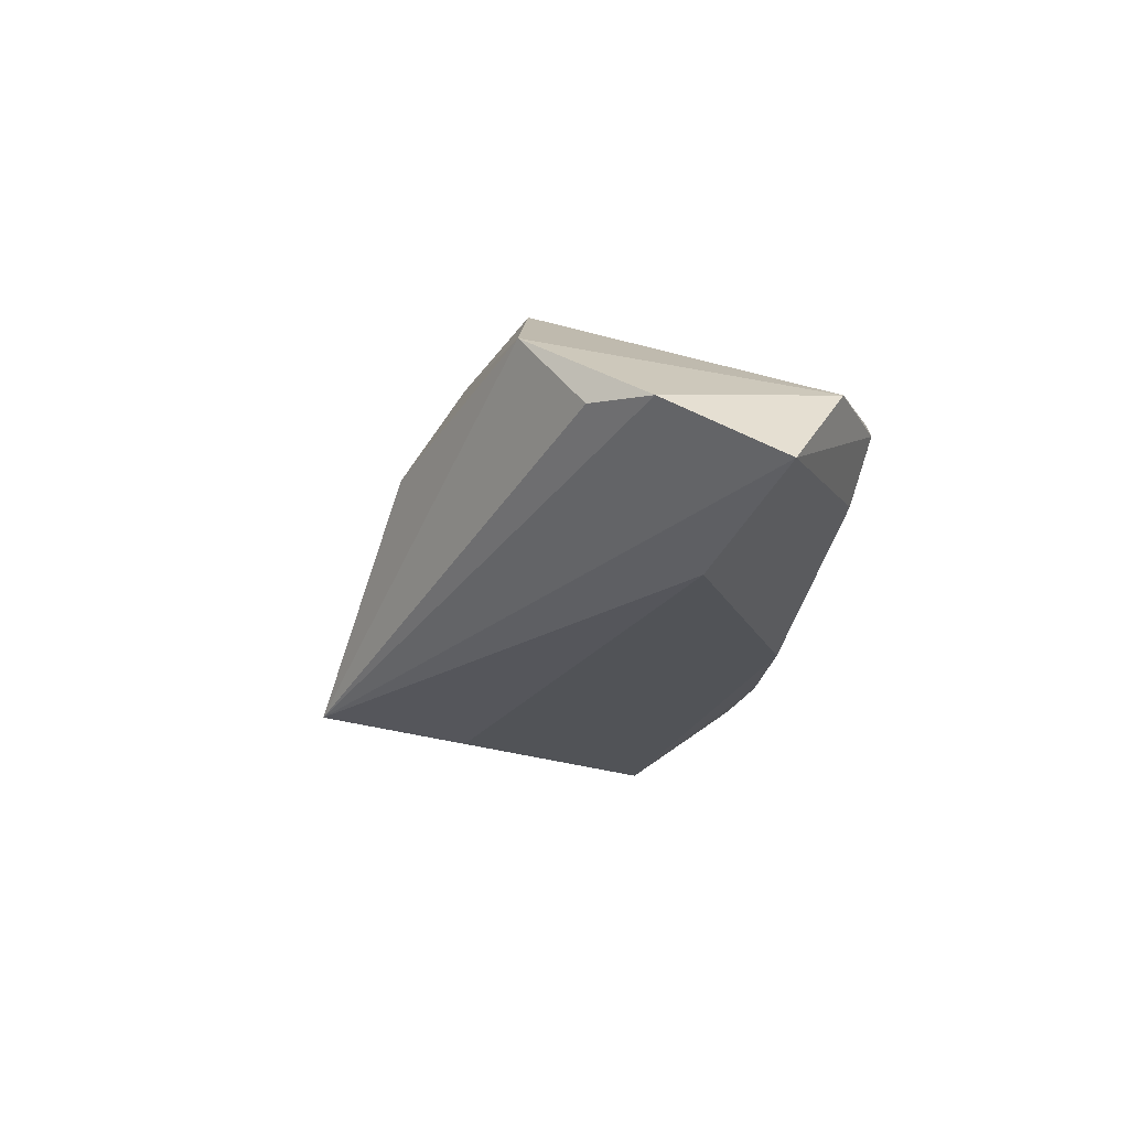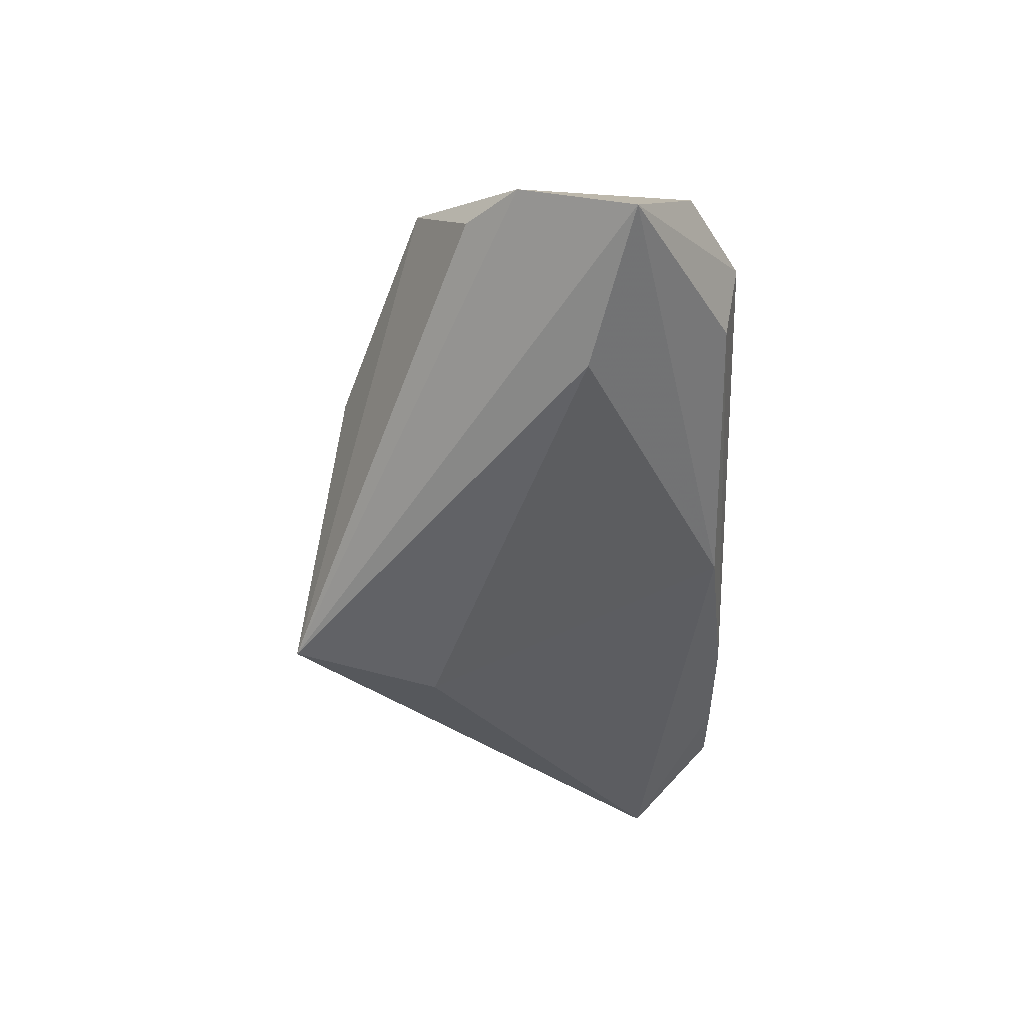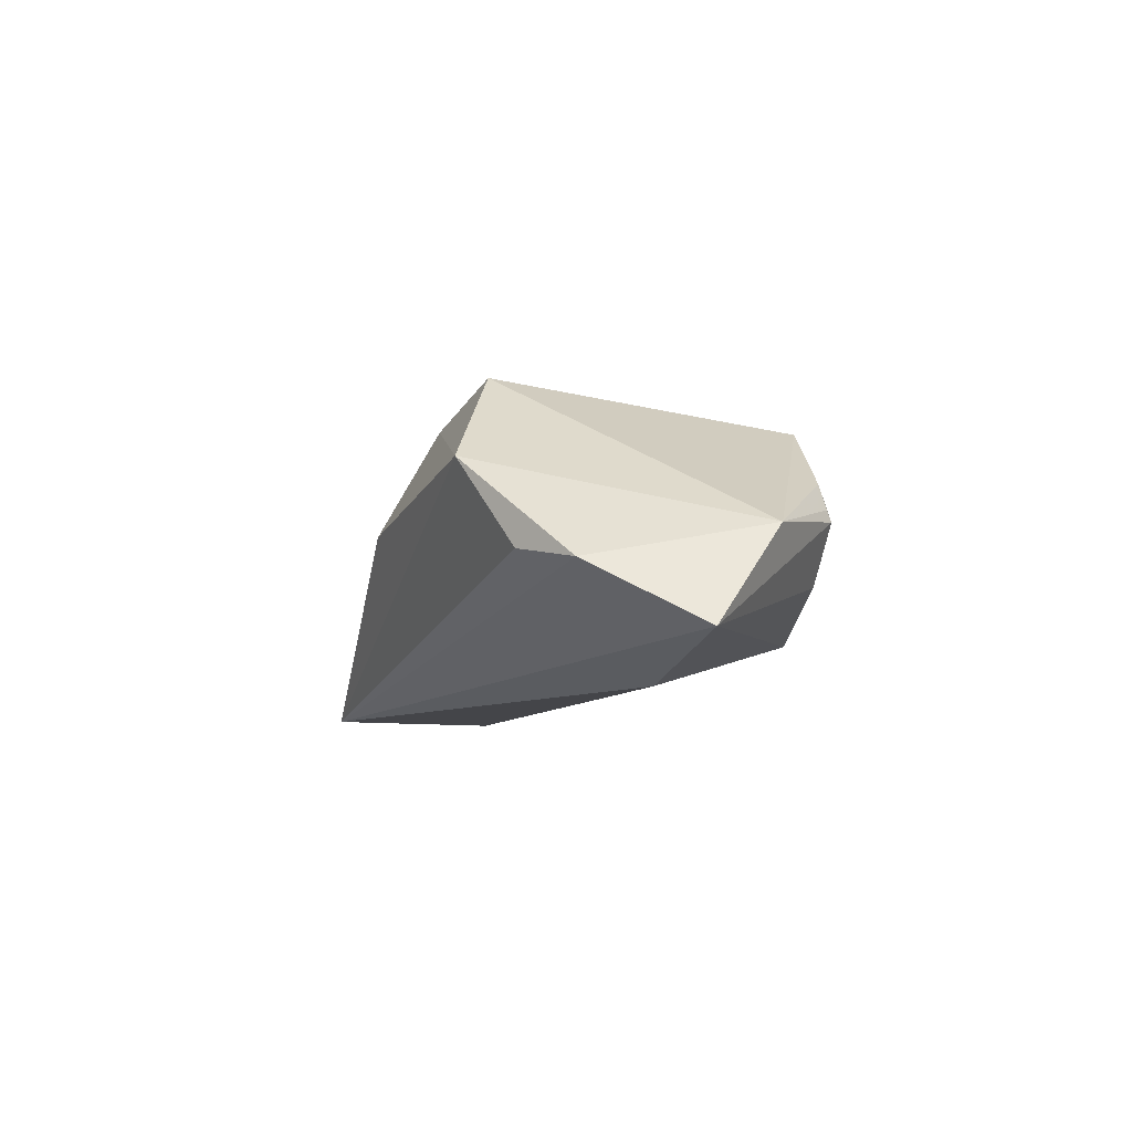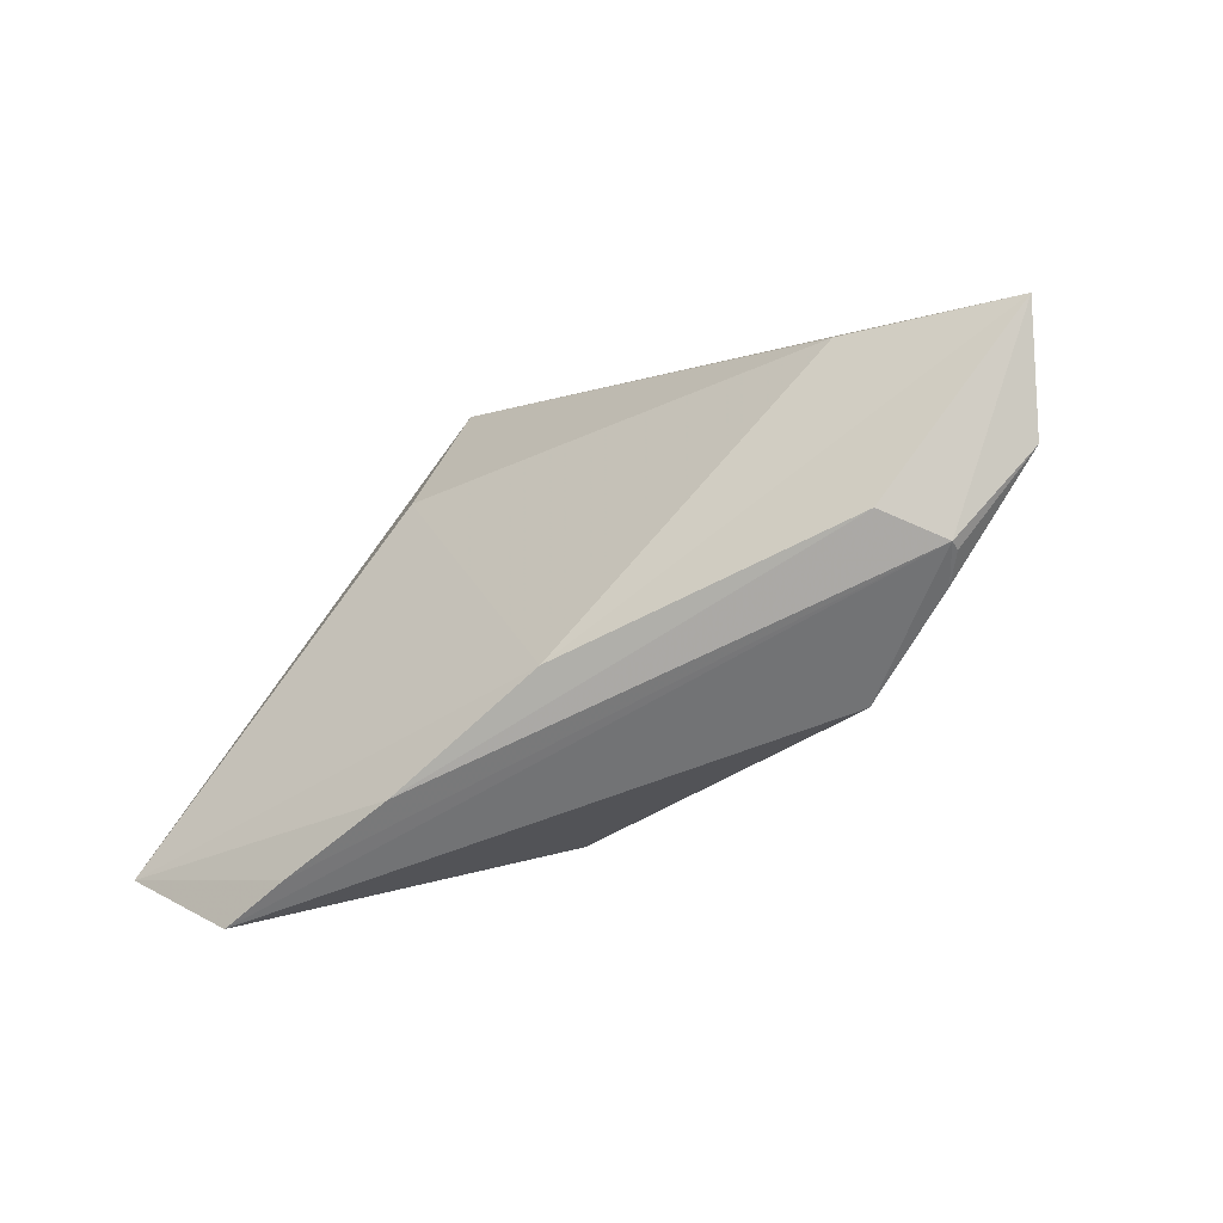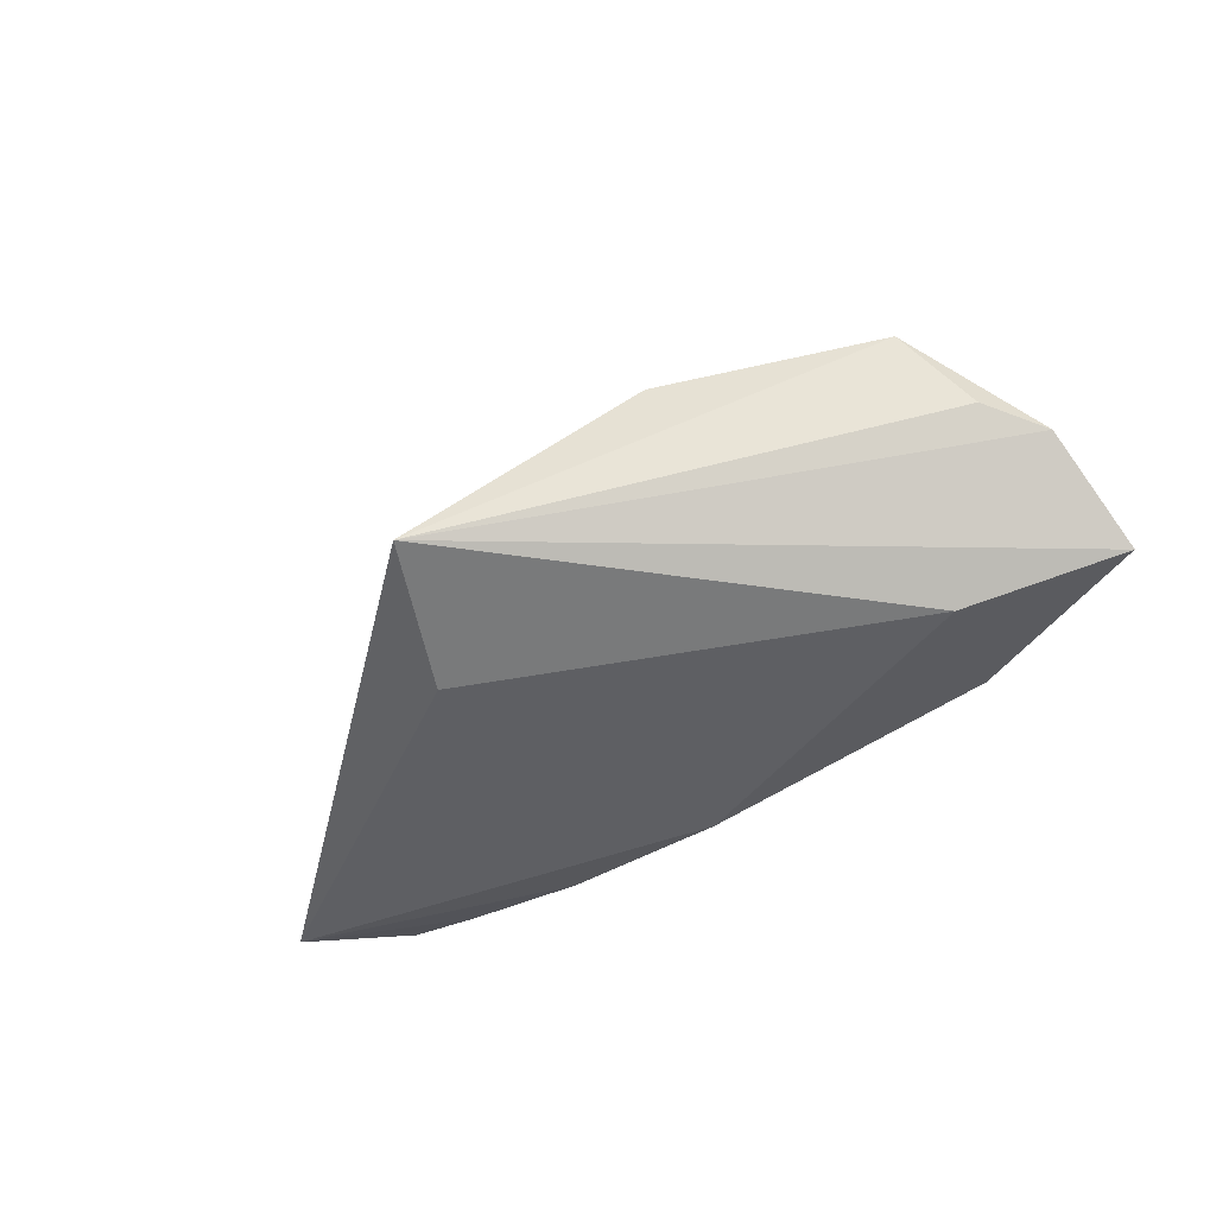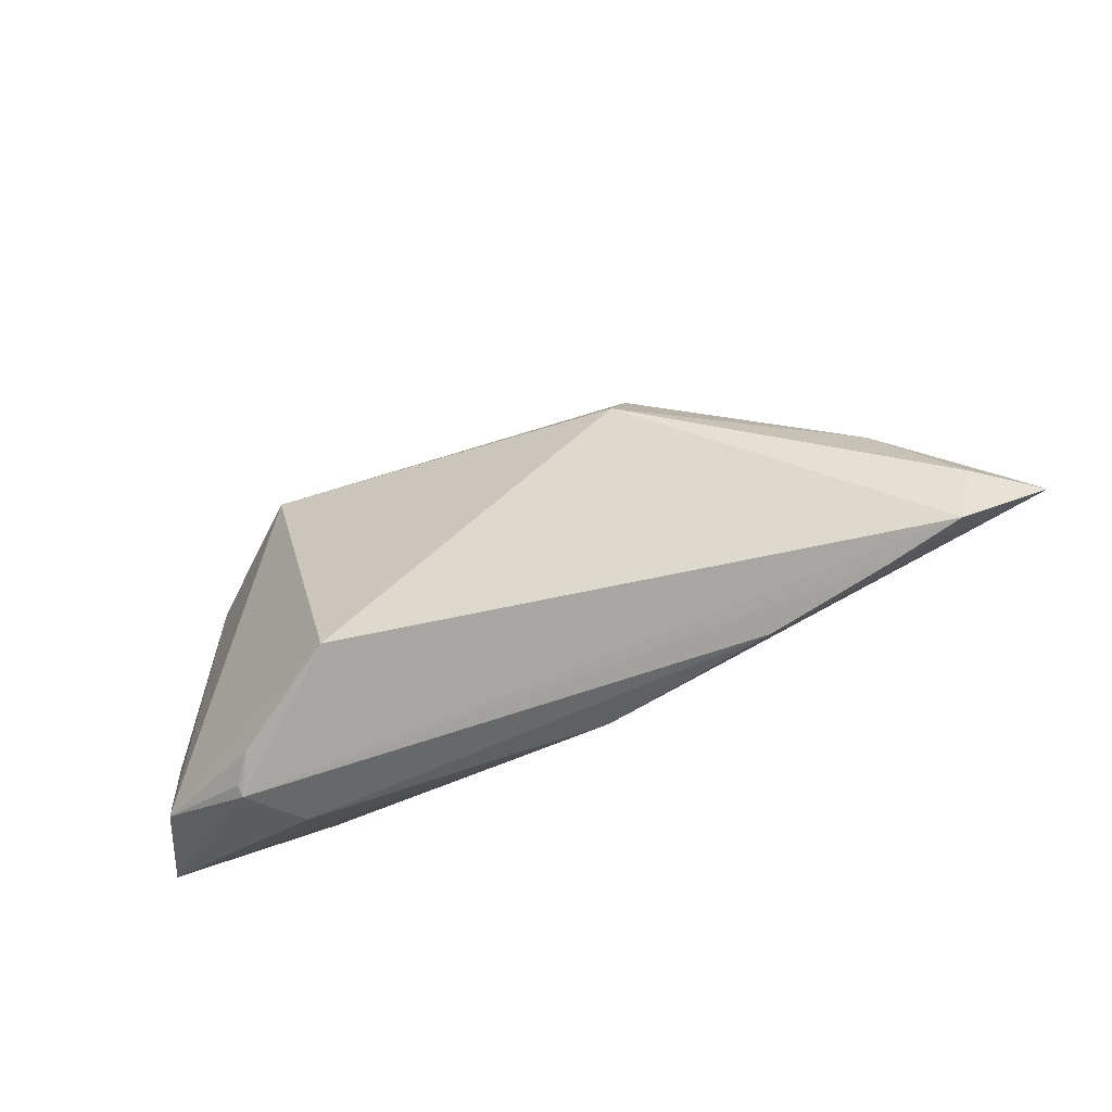
<metadata>
{"format":"obj","ext":"obj","renderer":"f3d","projection":"perspective","resolution":1024,"background":"white","views":[{"elev":-26.2,"azim":-97.3,"up":"+Z"},{"elev":-50.7,"azim":-88.4,"up":"+Z"},{"elev":-9.0,"azim":-88.8,"up":"+Z"},{"elev":-63.9,"azim":-148.7,"up":"+Y"},{"elev":-58.0,"azim":-147.9,"up":"+Z"},{"elev":-65.9,"azim":23.1,"up":"+Y"}]}
</metadata>
<code>
v -0.02544 0.01412 0.01961
v 0.05532 -0.02404 0.0008776
v 0.03047 -0.02489 -0.00391
v 0.02193 -0.005932 0.02198
v 0.06592 -0.01316 -0.004768
v 0.01754 0.02955 -0.009004
v -0.03475 -0.0244 0.001871
v -0.01296 0.02833 0.002701
v -0.0467 -0.01844 -0.001564
v -0.04013 0.01684 0.007112
v 0.02293 0.001355 0.01945
v -0.03203 -0.02377 0.005395
v 0.008687 -0.02307 -0.008385
v -0.04566 0.009944 -0.004147
v -0.05319 -0.01103 -0.0135
v -0.033 -0.00496 -0.01765
v 0.05813 -0.01489 0.001789
v 0.01512 0.03612 -0.01765
v 0.02224 0.01708 -0.01765
v -0.0514 0.003367 -0.005972
v 0.01538 0.009841 0.0144
v -0.02961 -0.02324 -0.006153
v -0.01389 0.02078 0.01562
v -0.01816 -0.02245 0.01419
v 0.04598 -0.02441 -0.001127
v -0.03478 -0.02489 0.0004649
v 0.04861 -0.005198 0.006262
f 18 16 15
f 19 16 18
f 5 19 18
f 1 24 4
f 13 19 5
f 13 16 19
f 15 16 13
f 13 22 15
f 9 24 1
f 1 10 9
f 2 4 24
f 1 4 11
f 14 10 18
f 18 10 8
f 15 9 20
f 20 9 10
f 10 14 20
f 20 18 15
f 20 14 18
f 17 2 5
f 4 2 17
f 3 13 5
f 22 13 3
f 5 18 6
f 27 11 4
f 4 17 27
f 27 17 5
f 5 6 27
f 27 6 11
f 22 3 26
f 15 22 26
f 26 9 15
f 26 2 24
f 1 11 23
f 18 8 23
f 23 6 18
f 23 10 1
f 23 8 10
f 24 9 12
f 12 26 24
f 2 26 25
f 25 26 3
f 5 2 25
f 25 3 5
f 11 6 21
f 21 23 11
f 6 23 21
f 9 26 7
f 7 12 9
f 26 12 7

</code>
